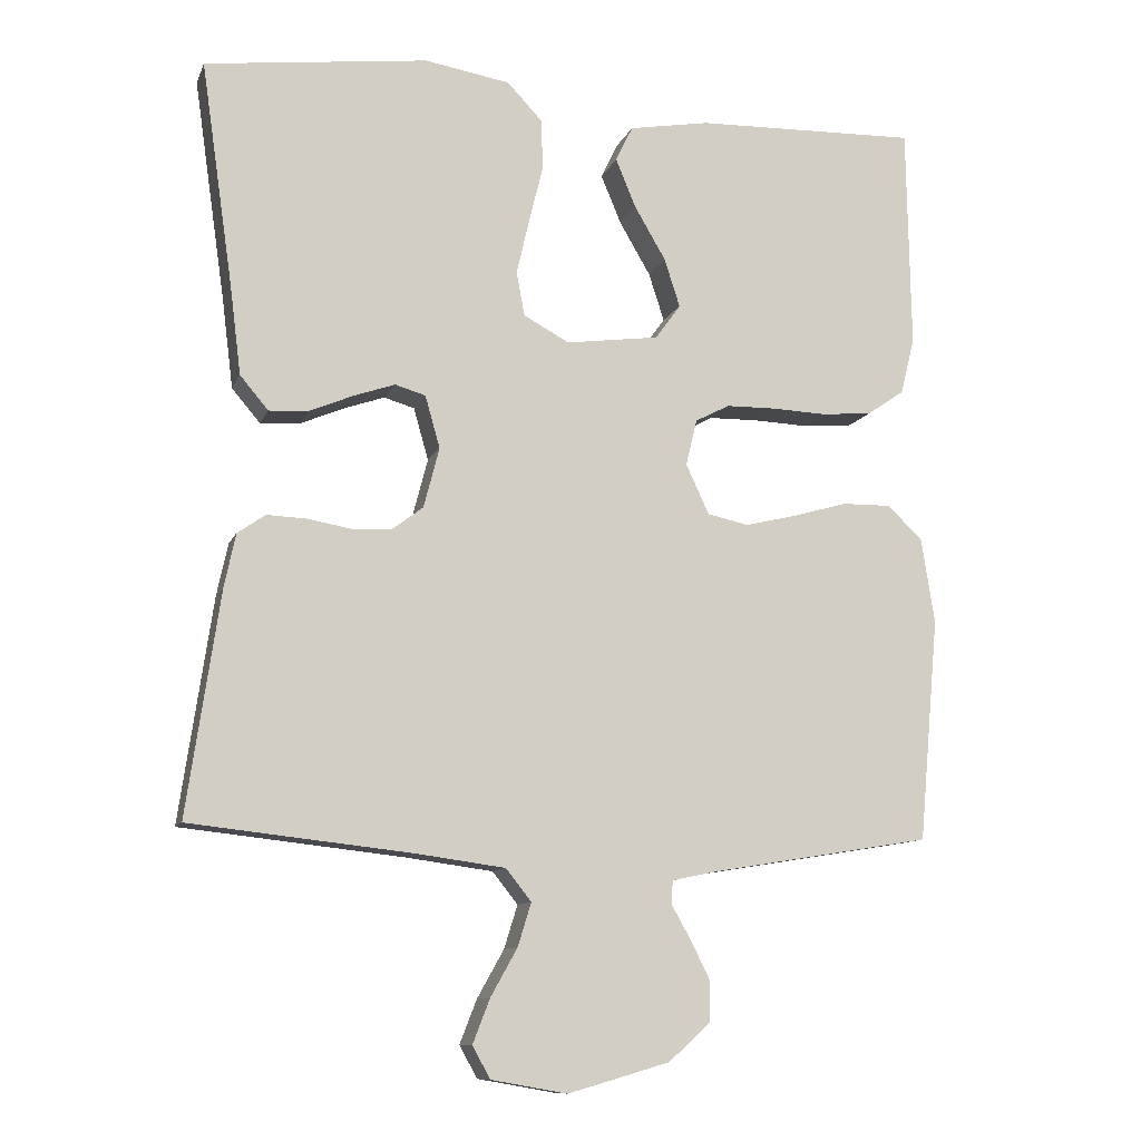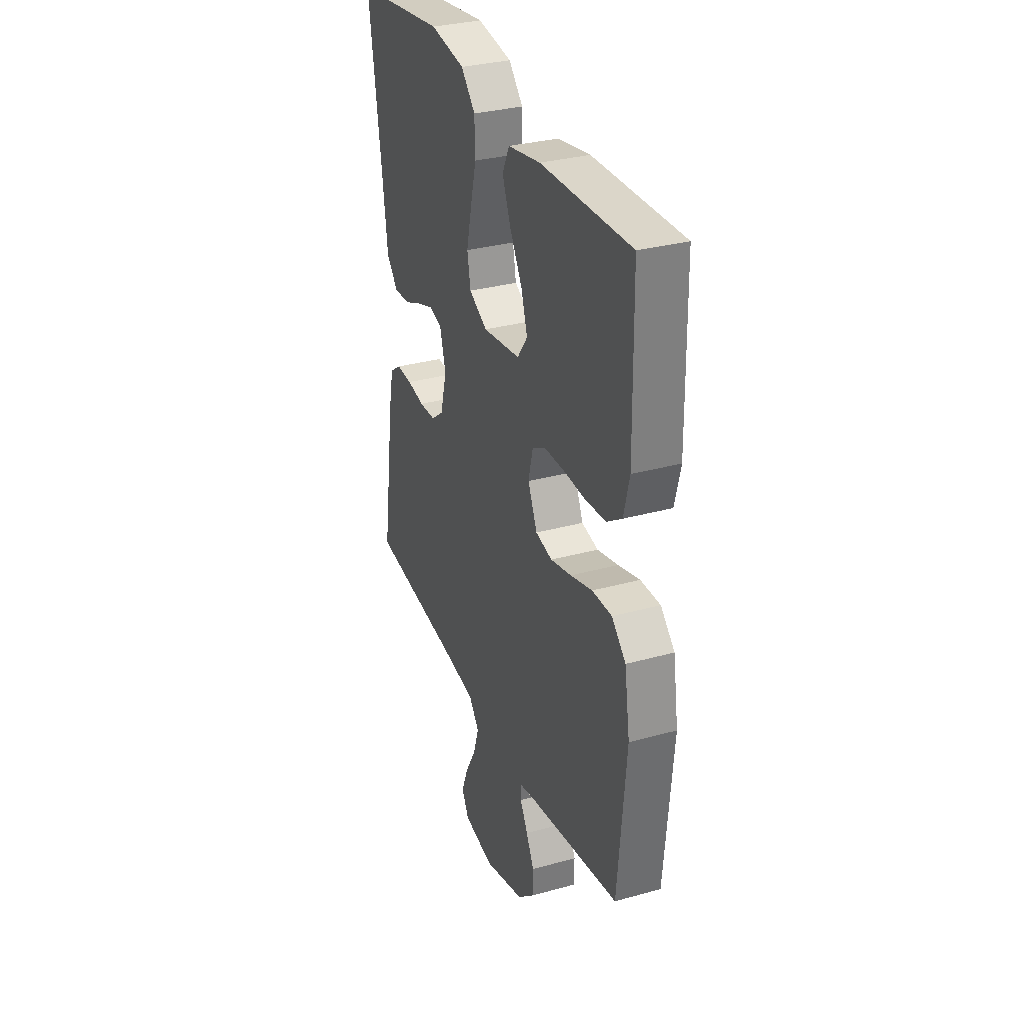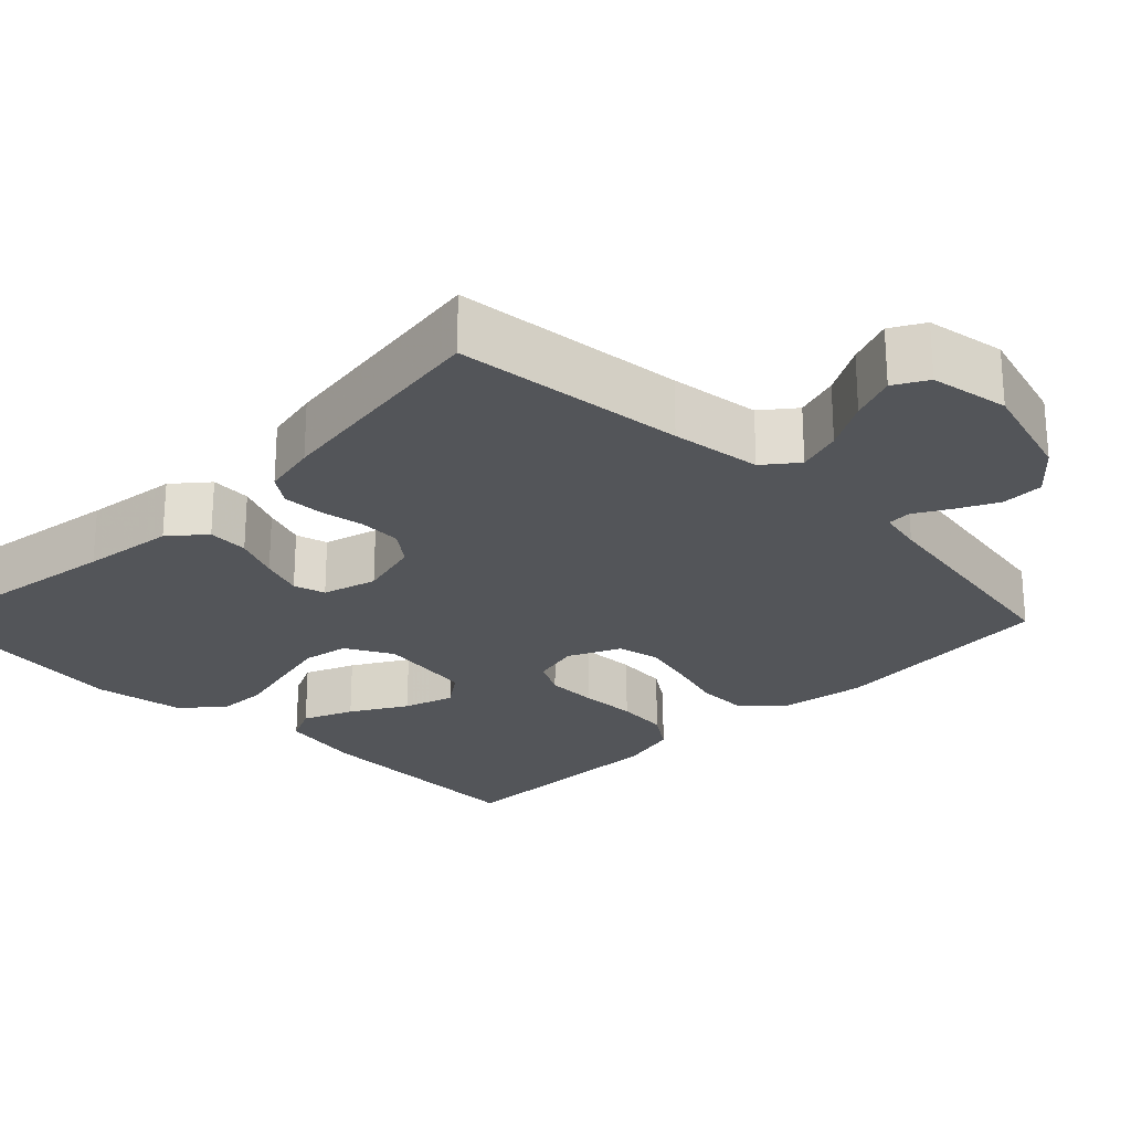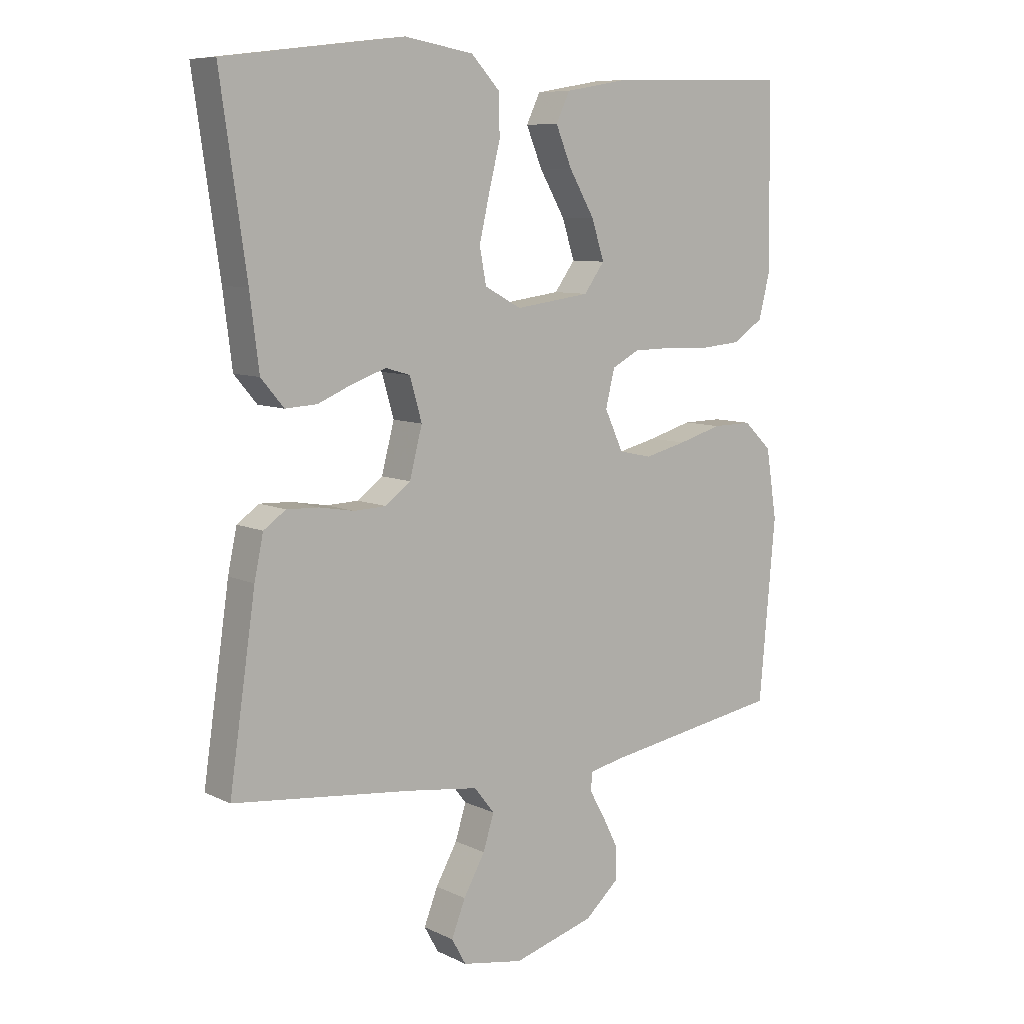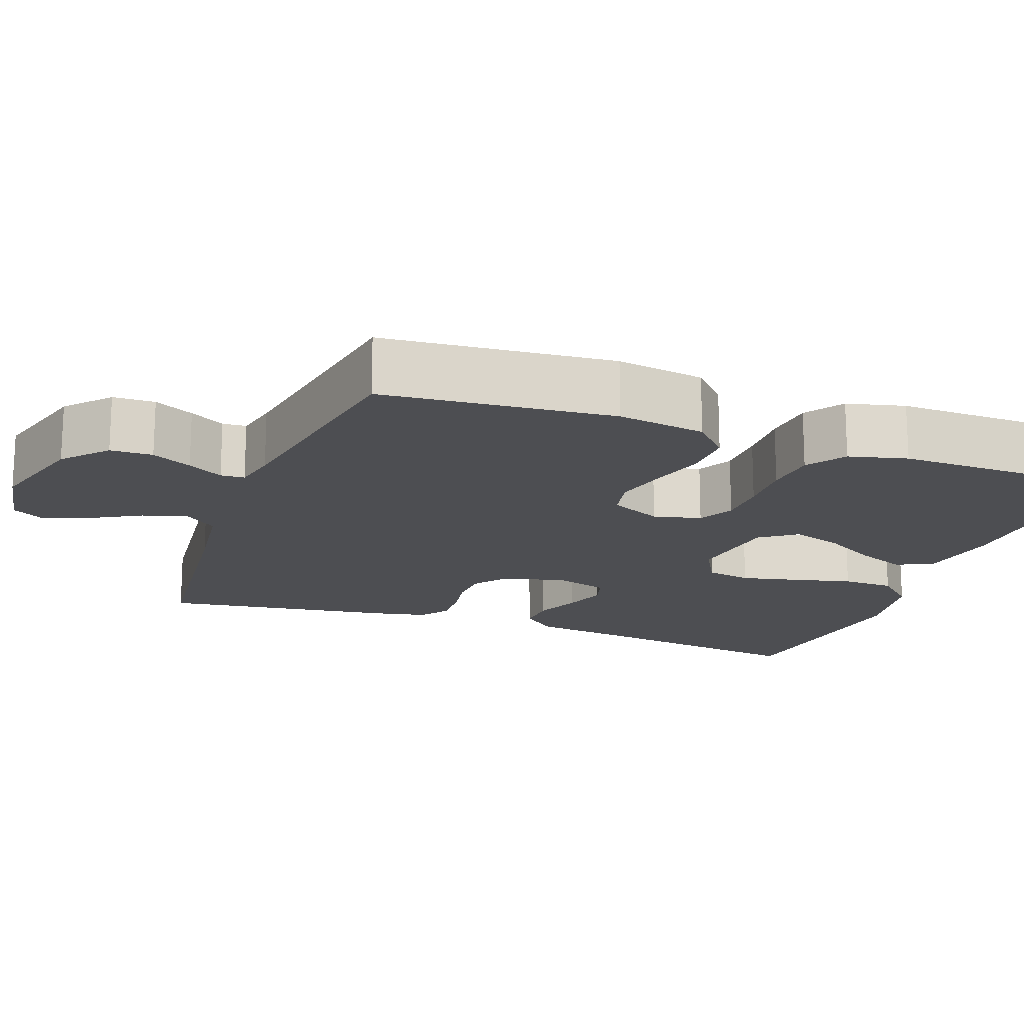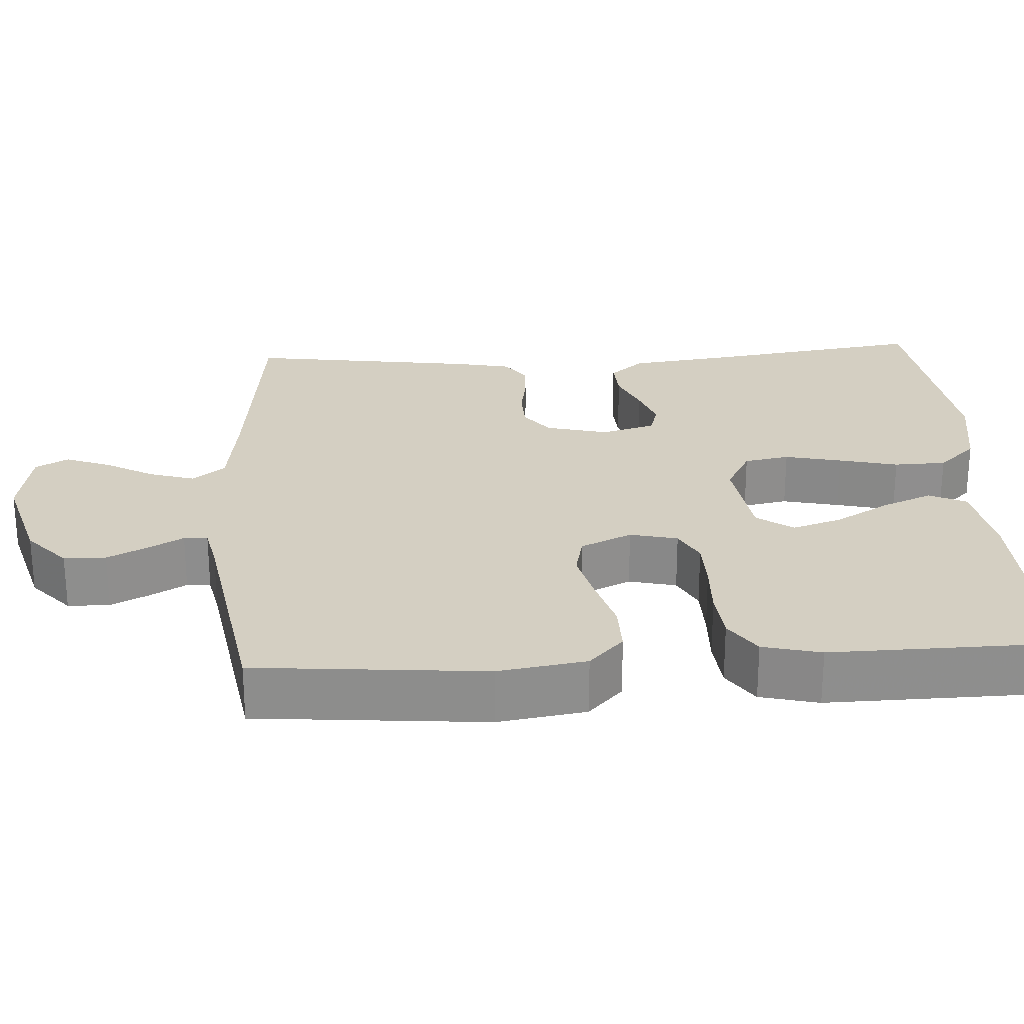
<metadata>
{"format":"obj","ext":"obj","renderer":"f3d","projection":"perspective","resolution":1024,"background":"white","views":[{"elev":-10.6,"azim":164.0,"up":"+Z"},{"elev":31.9,"azim":-111.3,"up":"+Z"},{"elev":-24.5,"azim":134.9,"up":"+Y"},{"elev":8.3,"azim":142.2,"up":"+Z"},{"elev":-17.1,"azim":-110.2,"up":"+Y"},{"elev":25.4,"azim":-93.5,"up":"+Y"}]}
</metadata>
<code>
v 0.5 0.07 -0.5
v 0.2 0.07 -0.533
v 0.083 0.07 -0.549
v 0.049 0.07 -0.592
v 0.067 0.07 -0.65
v 0.103 0.07 -0.714
v 0.126 0.07 -0.773
v 0.102 0.07 -0.816
v 0 0.07 -0.834
v -0.136 0.07 -0.795
v -0.192 0.07 -0.745
v -0.193 0.07 -0.69
v -0.167 0.07 -0.638
v -0.141 0.07 -0.592
v -0.143 0.07 -0.561
v -0.2 0.07 -0.549
v -0.5 0.07 -0.5
v -0.527 0.07 -0.2
v -0.509 0.07 -0.085
v -0.462 0.07 -0.04
v -0.396 0.07 -0.041
v -0.323 0.07 -0.062
v -0.253 0.07 -0.079
v -0.198 0.07 -0.067
v -0.167 0.07 0
v -0.182 0.07 0.062
v -0.228 0.07 0.086
v -0.295 0.07 0.087
v -0.368 0.07 0.084
v -0.436 0.07 0.09
v -0.486 0.07 0.124
v -0.505 0.07 0.2
v -0.5 0.07 0.5
v -0.2 0.07 0.491
v -0.092 0.07 0.472
v -0.069 0.07 0.424
v -0.096 0.07 0.359
v -0.138 0.07 0.287
v -0.159 0.07 0.222
v -0.125 0.07 0.175
v 0 0.07 0.158
v 0.061 0.07 0.191
v 0.072 0.07 0.25
v 0.055 0.07 0.324
v 0.036 0.07 0.401
v 0.038 0.07 0.469
v 0.085 0.07 0.519
v 0.2 0.07 0.538
v 0.5 0.07 0.5
v 0.457 0.07 0.2
v 0.442 0.07 0.08
v 0.404 0.07 0.035
v 0.351 0.07 0.038
v 0.292 0.07 0.063
v 0.237 0.07 0.082
v 0.196 0.07 0.07
v 0.176 0.07 0
v 0.197 0.07 -0.081
v 0.239 0.07 -0.113
v 0.293 0.07 -0.115
v 0.351 0.07 -0.105
v 0.404 0.07 -0.103
v 0.441 0.07 -0.129
v 0.456 0.07 -0.2
v 0.5 0 -0.5
v 0.2 0 -0.533
v 0.083 0 -0.549
v 0.049 0 -0.592
v 0.067 0 -0.65
v 0.103 0 -0.714
v 0.126 0 -0.773
v 0.102 0 -0.816
v 0 0 -0.834
v -0.136 0 -0.795
v -0.192 0 -0.745
v -0.193 0 -0.69
v -0.167 0 -0.638
v -0.141 0 -0.592
v -0.143 0 -0.561
v -0.2 0 -0.549
v -0.5 0 -0.5
v -0.527 0 -0.2
v -0.509 0 -0.085
v -0.462 0 -0.04
v -0.396 0 -0.041
v -0.323 0 -0.062
v -0.253 0 -0.079
v -0.198 0 -0.067
v -0.167 0 0
v -0.182 0 0.062
v -0.228 0 0.086
v -0.295 0 0.087
v -0.368 0 0.084
v -0.436 0 0.09
v -0.486 0 0.124
v -0.505 0 0.2
v -0.5 0 0.5
v -0.2 0 0.491
v -0.092 0 0.472
v -0.069 0 0.424
v -0.096 0 0.359
v -0.138 0 0.287
v -0.159 0 0.222
v -0.125 0 0.175
v 0 0 0.158
v 0.061 0 0.191
v 0.072 0 0.25
v 0.055 0 0.324
v 0.036 0 0.401
v 0.038 0 0.469
v 0.085 0 0.519
v 0.2 0 0.538
v 0.5 0 0.5
v 0.457 0 0.2
v 0.442 0 0.08
v 0.404 0 0.035
v 0.351 0 0.038
v 0.292 0 0.063
v 0.237 0 0.082
v 0.196 0 0.07
v 0.176 0 0
v 0.197 0 -0.081
v 0.239 0 -0.113
v 0.293 0 -0.115
v 0.351 0 -0.105
v 0.404 0 -0.103
v 0.441 0 -0.129
v 0.456 0 -0.2
f 64 1 2
f 63 64 2
f 62 63 2
f 61 62 2
f 60 61 2
f 59 60 2 3
f 58 59 3 4
f 57 58 4
f 52 53 54
f 51 52 54
f 50 51 54
f 50 54 55
f 49 50 55
f 48 49 55
f 47 48 55
f 46 47 55
f 45 46 55
f 44 45 55
f 43 44 55 56
f 36 37 38
f 35 36 38
f 34 35 38
f 33 34 38
f 32 33 38
f 31 32 38
f 30 31 38
f 29 30 38
f 28 29 38
f 27 28 38 39
f 26 27 39 40
f 20 21 22
f 19 20 22
f 18 19 22
f 17 18 22
f 16 17 22
f 15 16 22 23
f 12 13 14
f 11 12 14
f 10 11 14
f 9 10 14
f 8 9 14
f 7 8 14
f 6 7 14
f 5 6 14
f 4 5 14 15
f 15 23 24
f 4 15 24
f 57 4 24
f 42 43 56 57
f 25 26 40 41
f 41 42 57
f 25 41 57
f 24 25 57
f 66 65 128
f 66 128 127
f 66 127 126
f 66 126 125
f 66 125 124
f 67 66 124 123
f 68 67 123 122
f 68 122 121
f 118 117 116
f 118 116 115
f 118 115 114
f 119 118 114
f 119 114 113
f 119 113 112
f 119 112 111
f 119 111 110
f 119 110 109
f 119 109 108
f 120 119 108 107
f 102 101 100
f 102 100 99
f 102 99 98
f 102 98 97
f 102 97 96
f 102 96 95
f 102 95 94
f 102 94 93
f 102 93 92
f 103 102 92 91
f 104 103 91 90
f 86 85 84
f 86 84 83
f 86 83 82
f 86 82 81
f 86 81 80
f 87 86 80 79
f 78 77 76
f 78 76 75
f 78 75 74
f 78 74 73
f 78 73 72
f 78 72 71
f 78 71 70
f 78 70 69
f 79 78 69 68
f 88 87 79
f 88 79 68
f 88 68 121
f 121 120 107 106
f 105 104 90 89
f 121 106 105
f 121 105 89
f 121 89 88
f 1 65 66 2
f 2 66 67 3
f 3 67 68 4
f 4 68 69 5
f 5 69 70 6
f 6 70 71 7
f 7 71 72 8
f 8 72 73 9
f 9 73 74 10
f 10 74 75 11
f 11 75 76 12
f 12 76 77 13
f 13 77 78 14
f 14 78 79 15
f 15 79 80 16
f 16 80 81 17
f 17 81 82 18
f 18 82 83 19
f 19 83 84 20
f 20 84 85 21
f 21 85 86 22
f 22 86 87 23
f 23 87 88 24
f 24 88 89 25
f 25 89 90 26
f 26 90 91 27
f 27 91 92 28
f 28 92 93 29
f 29 93 94 30
f 30 94 95 31
f 31 95 96 32
f 32 96 97 33
f 33 97 98 34
f 34 98 99 35
f 35 99 100 36
f 36 100 101 37
f 37 101 102 38
f 38 102 103 39
f 39 103 104 40
f 40 104 105 41
f 41 105 106 42
f 42 106 107 43
f 43 107 108 44
f 44 108 109 45
f 45 109 110 46
f 46 110 111 47
f 47 111 112 48
f 48 112 113 49
f 49 113 114 50
f 50 114 115 51
f 51 115 116 52
f 52 116 117 53
f 53 117 118 54
f 54 118 119 55
f 55 119 120 56
f 56 120 121 57
f 57 121 122 58
f 58 122 123 59
f 59 123 124 60
f 60 124 125 61
f 61 125 126 62
f 62 126 127 63
f 63 127 128 64
f 64 128 65 1

</code>
